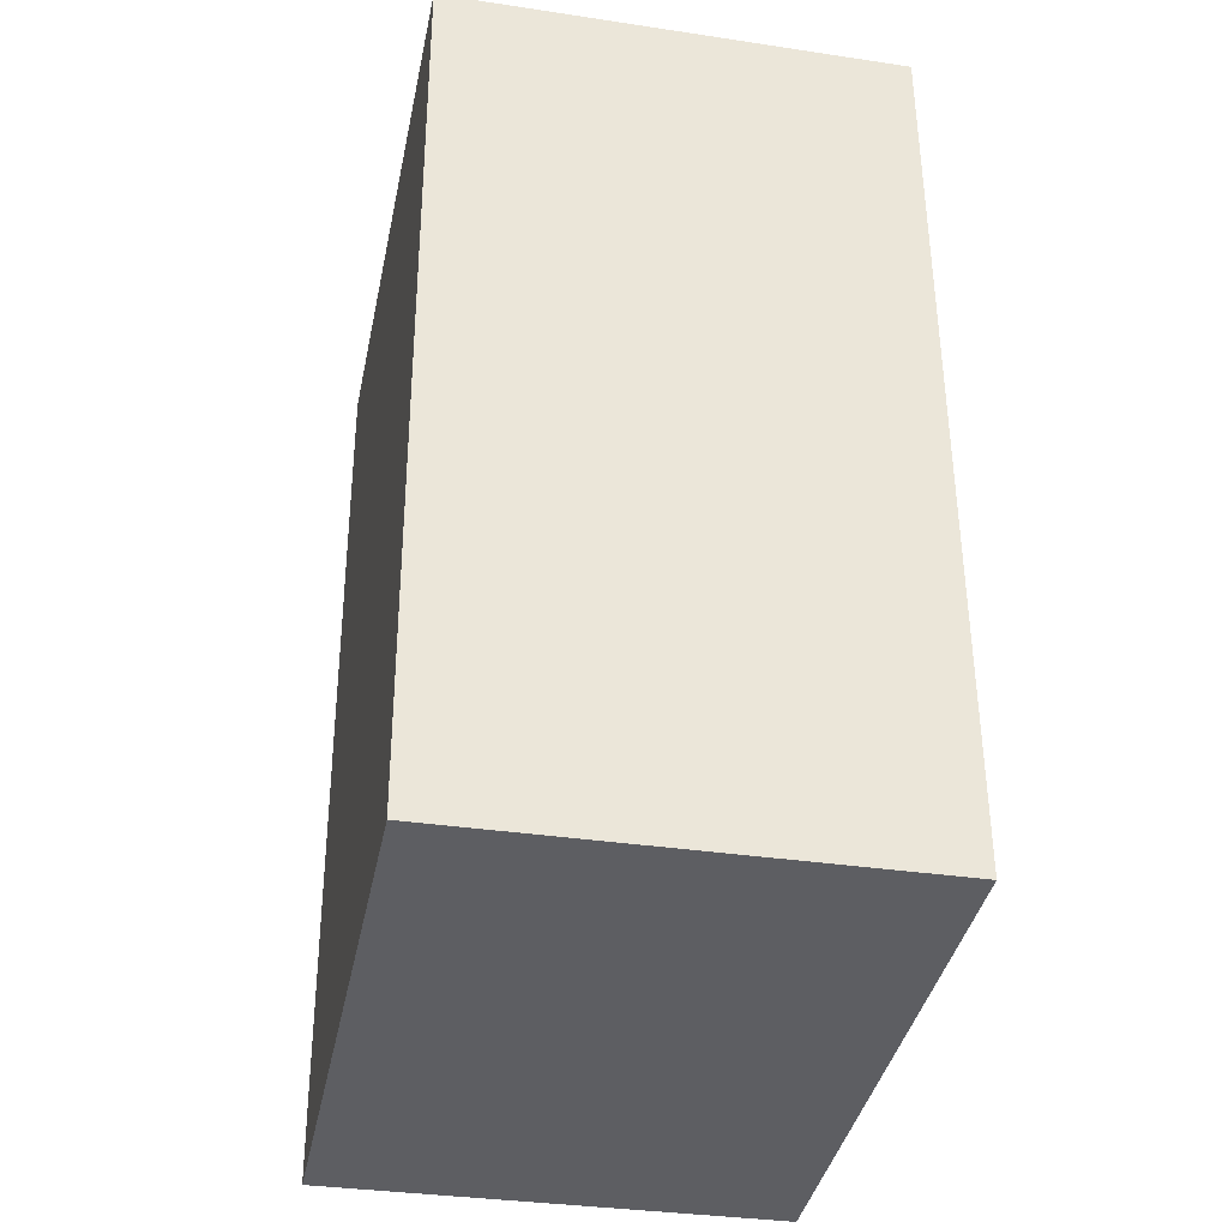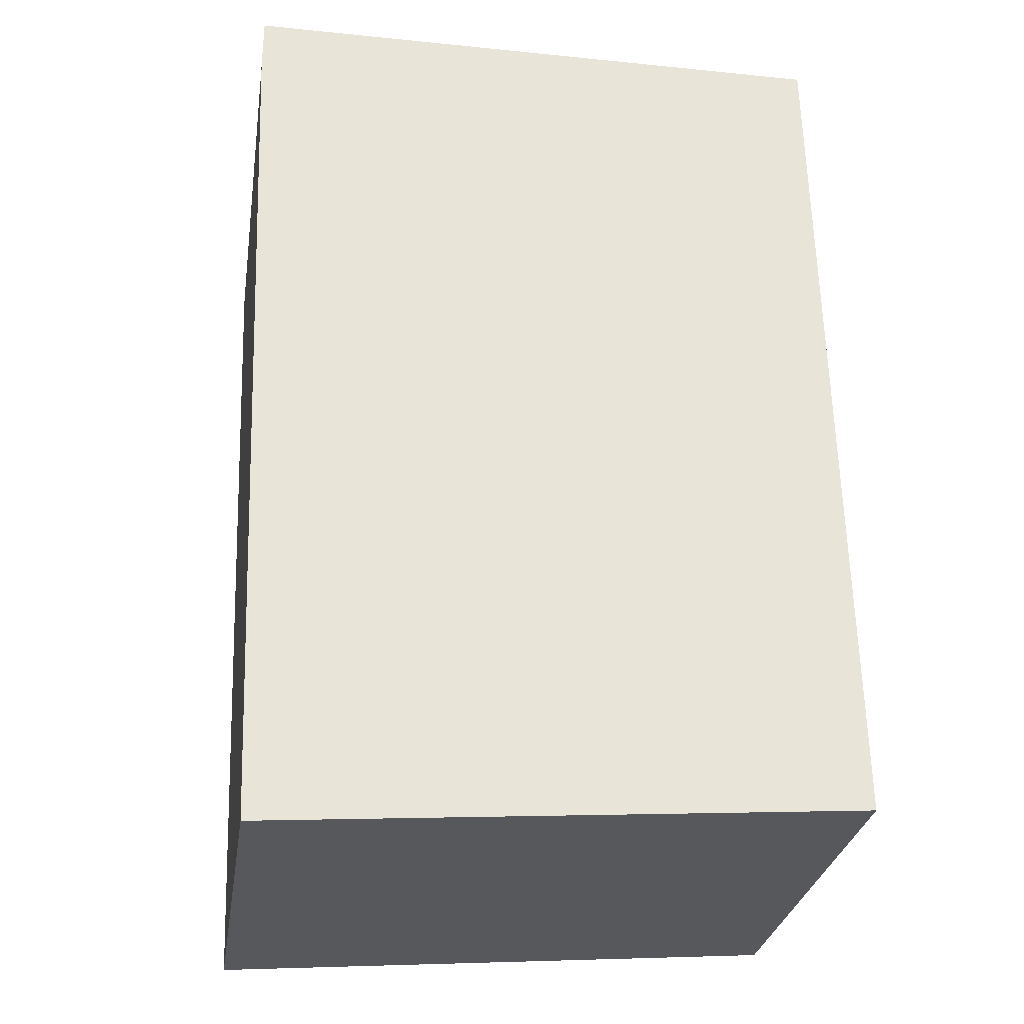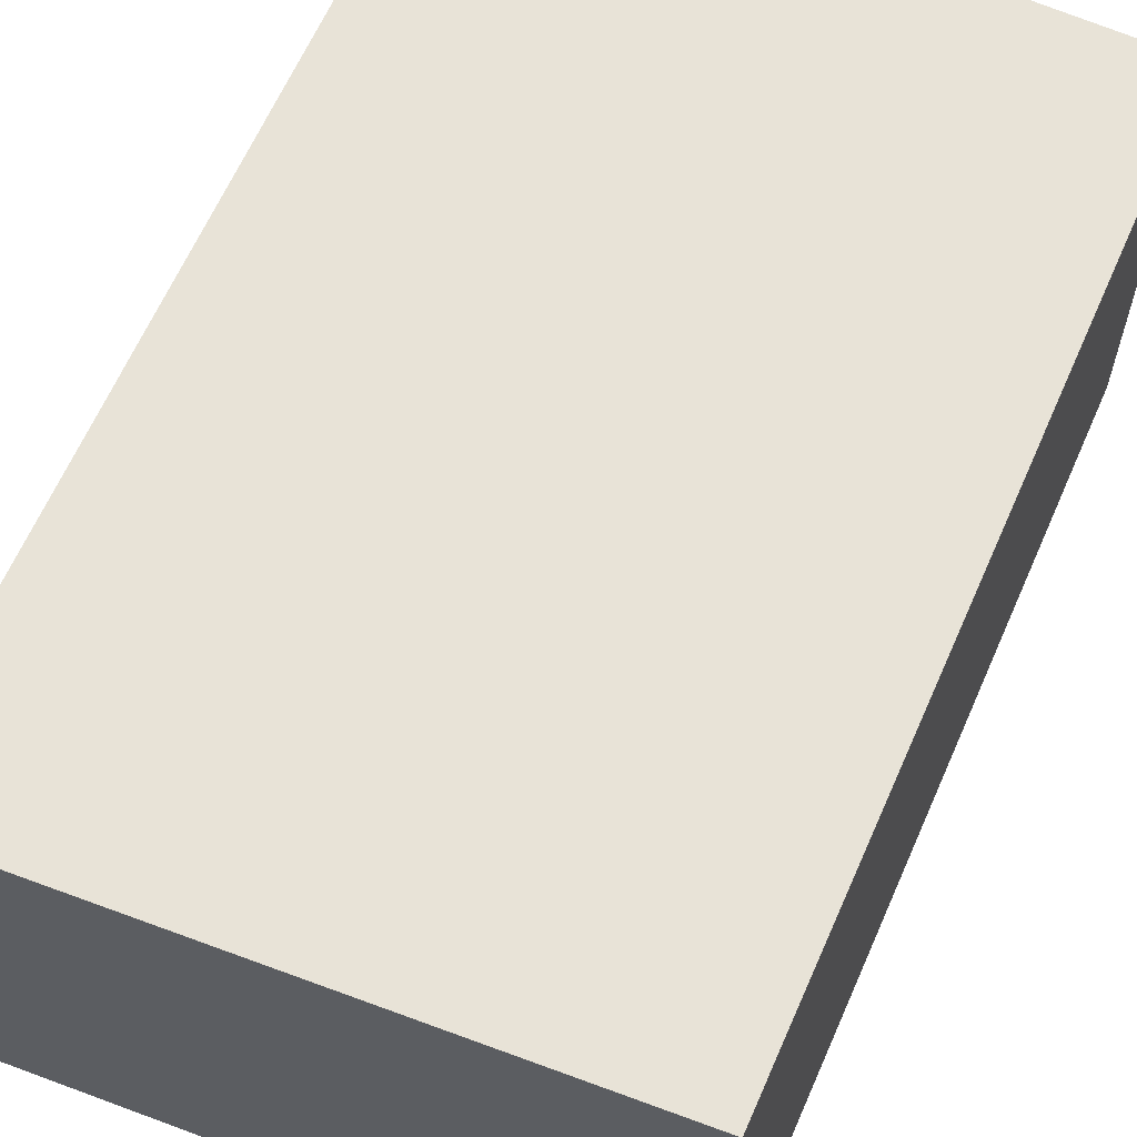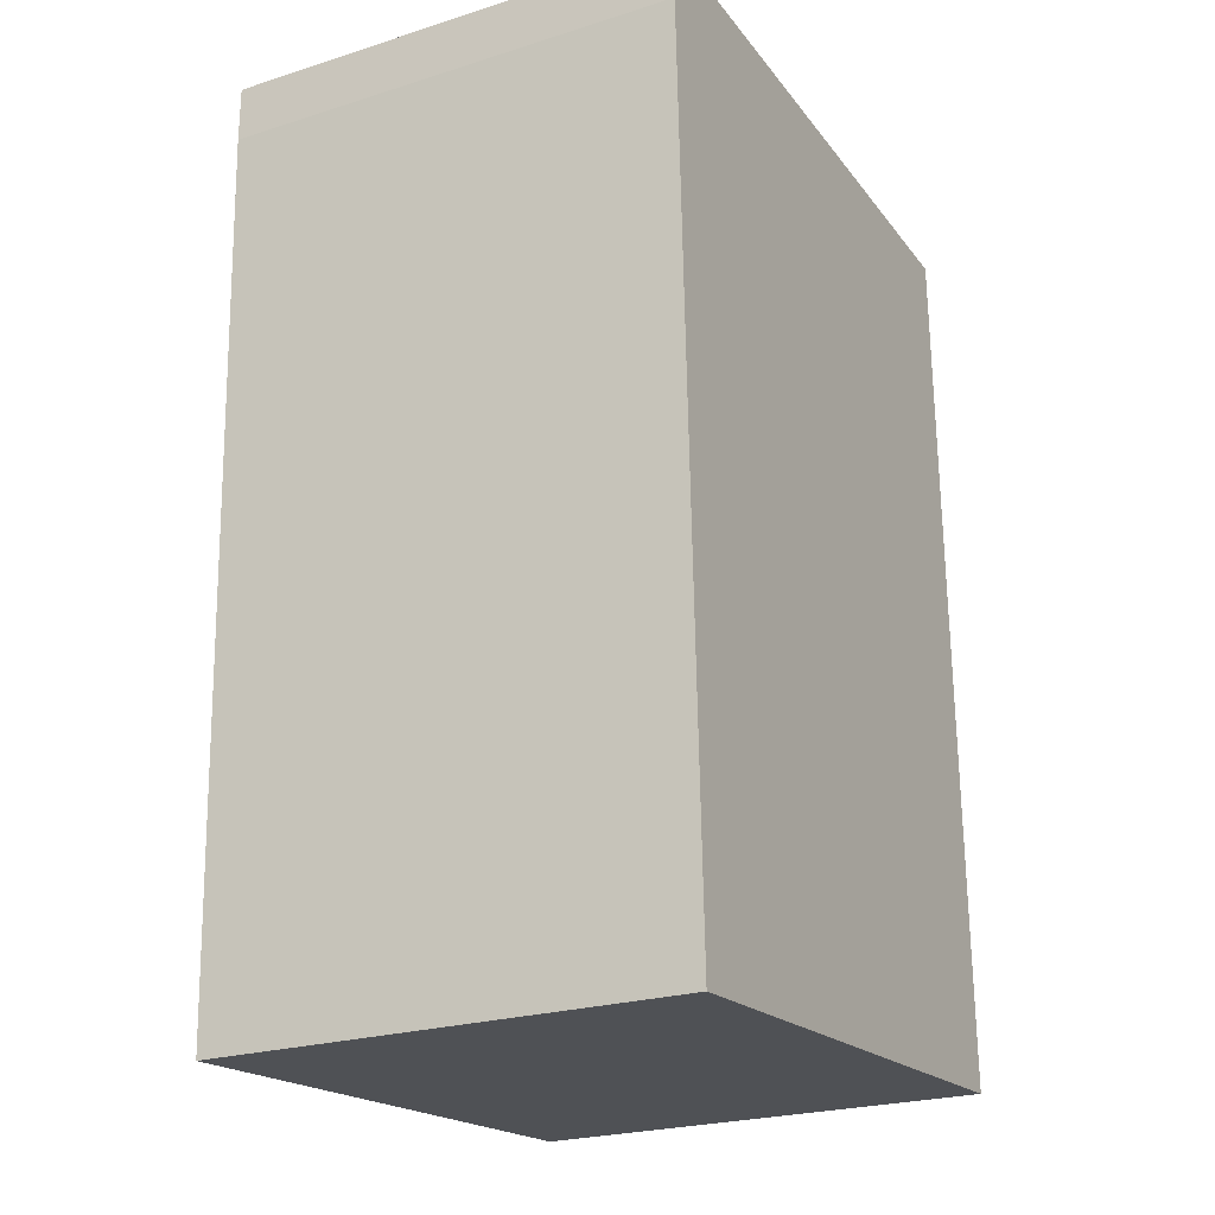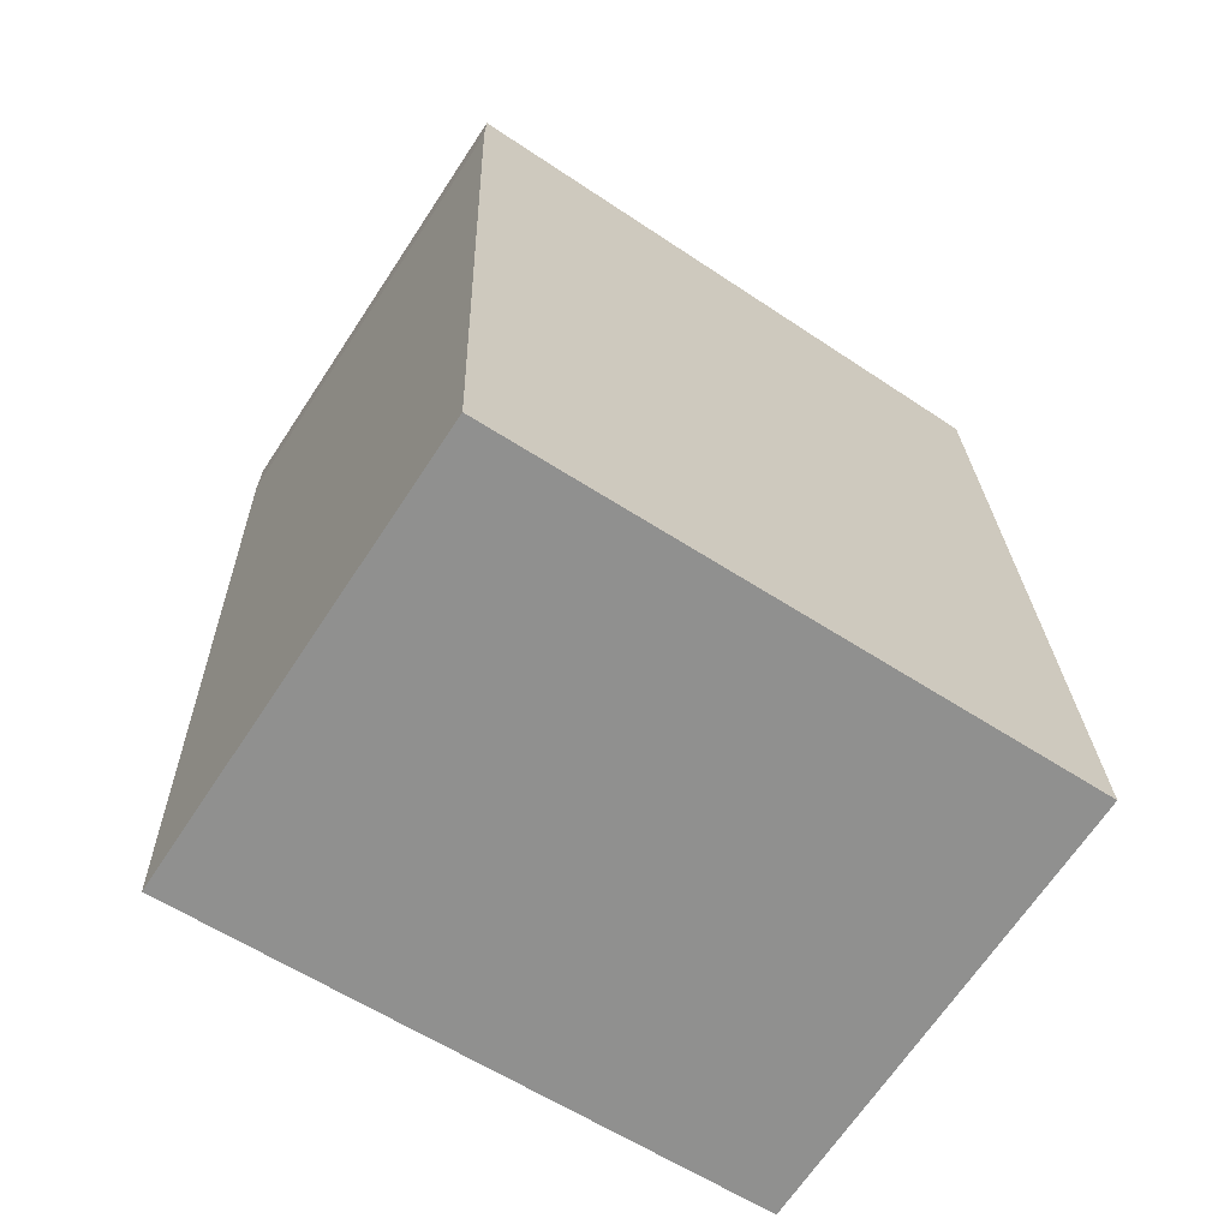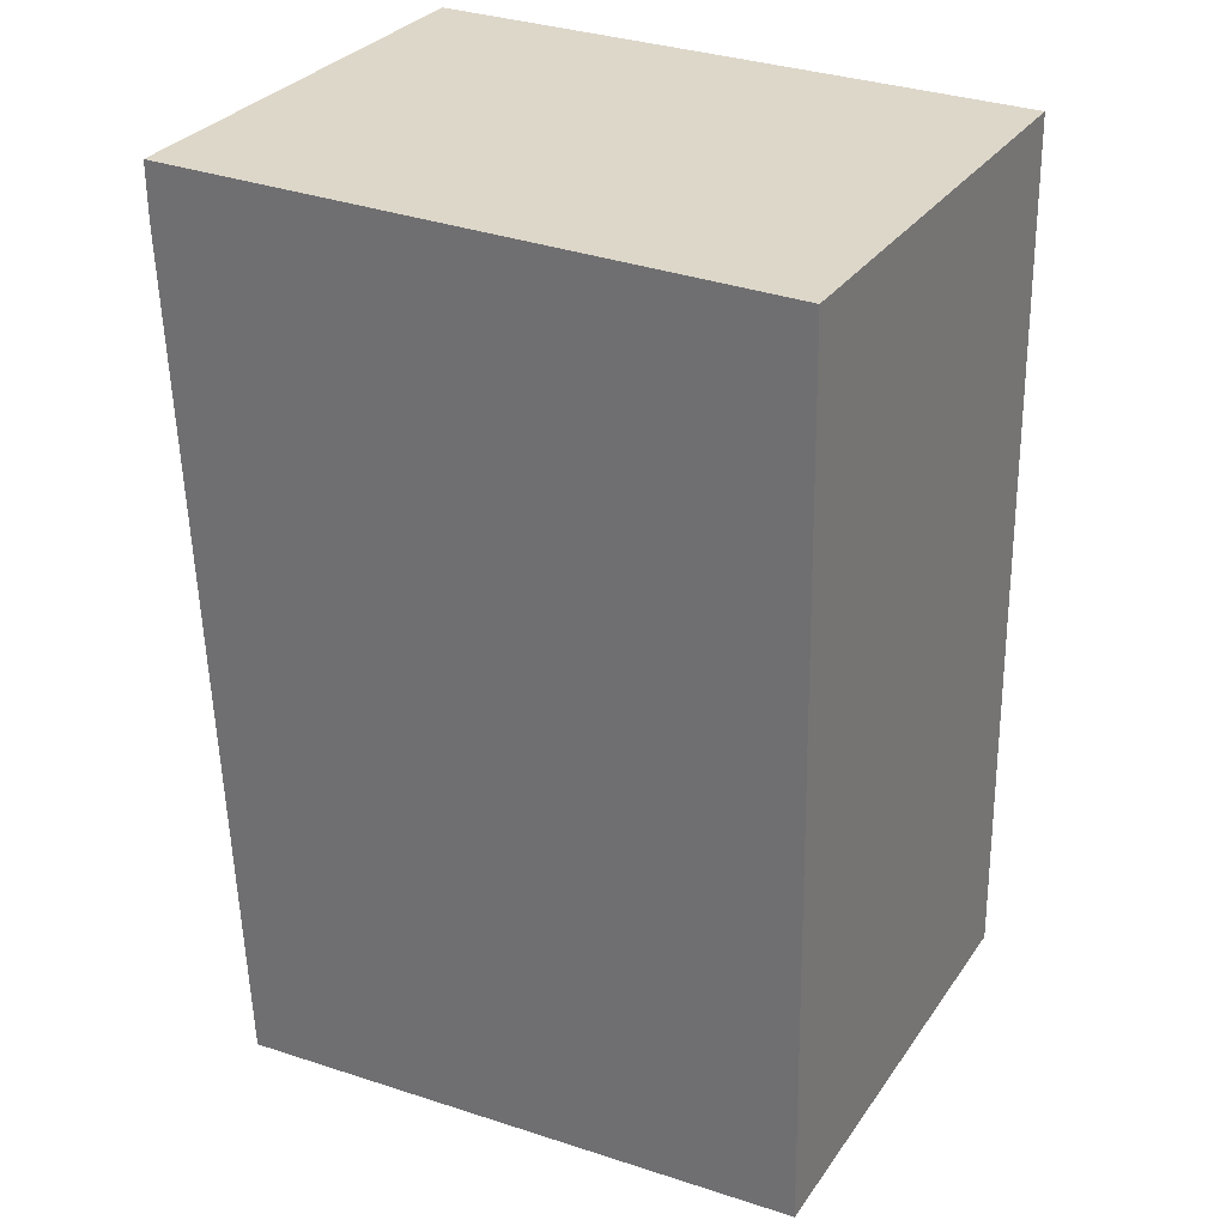
<metadata>
{"format":"obj","ext":"obj","renderer":"f3d","projection":"perspective","resolution":1024,"background":"white","views":[{"elev":-34.5,"azim":-101.4,"up":"+Z"},{"elev":-29.0,"azim":171.3,"up":"+Z"},{"elev":62.2,"azim":-155.1,"up":"+Y"},{"elev":-23.9,"azim":117.7,"up":"+Z"},{"elev":-67.6,"azim":146.5,"up":"+Z"},{"elev":31.0,"azim":-151.2,"up":"+Z"}]}
</metadata>
<code>
v  2.206 1.622 2.926
v  0.059 1.622 3.131
v  2.206 1.622 3.126
v  0 1.622 9.932e-17
v  2.095 1.622 -0.156
v  0.059 -1.917e-16 3.131
v  2.206 -1.914e-16 3.126
v  2.206 -1.792e-16 2.926
v  2.095 9.552e-18 -0.156
v  0 0 0
g defaultobject
f 1 2 3
f 2 1 4
f 4 1 5
f 6 3 2
f 3 6 7
f 7 1 3
f 1 7 8
f 8 5 1
f 5 8 9
f 9 4 5
f 4 9 10
f 10 2 4
f 2 10 6
f 10 7 6
f 7 10 8
f 8 10 9

</code>
